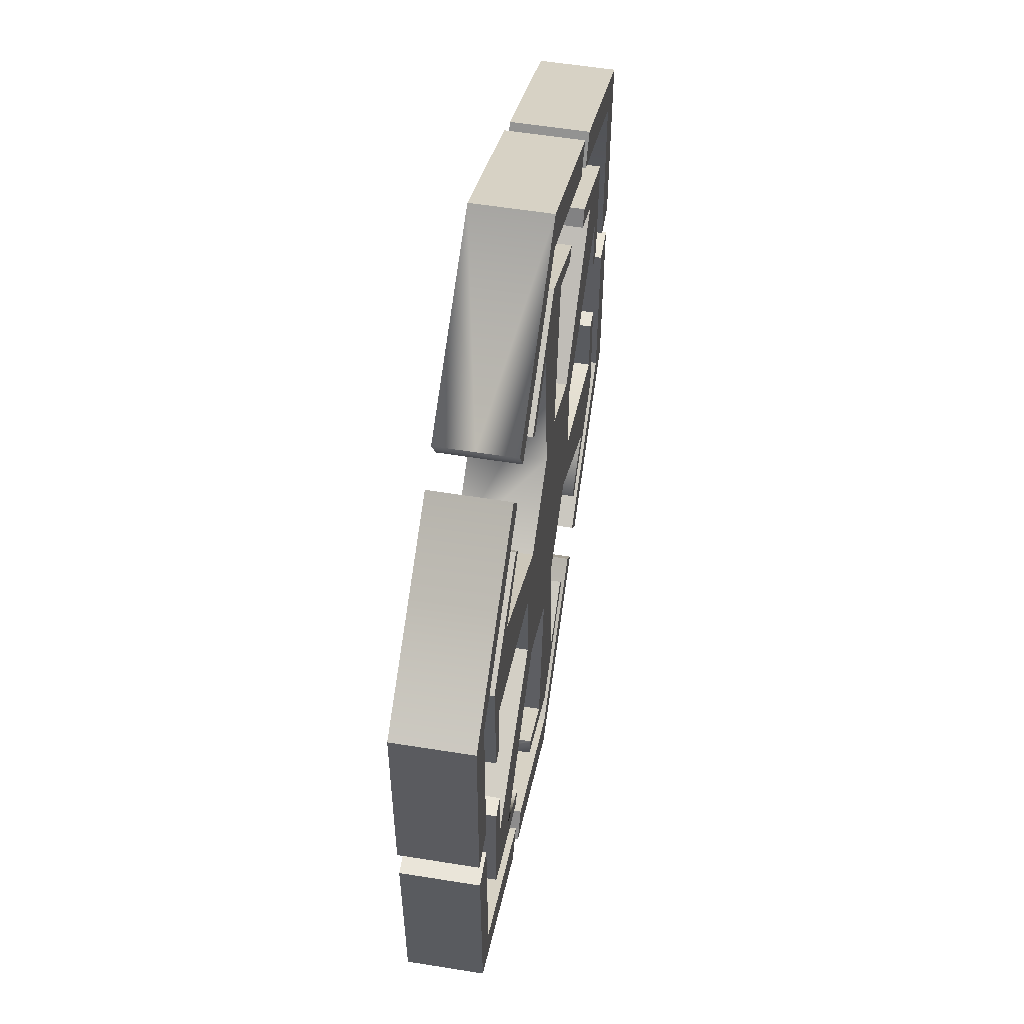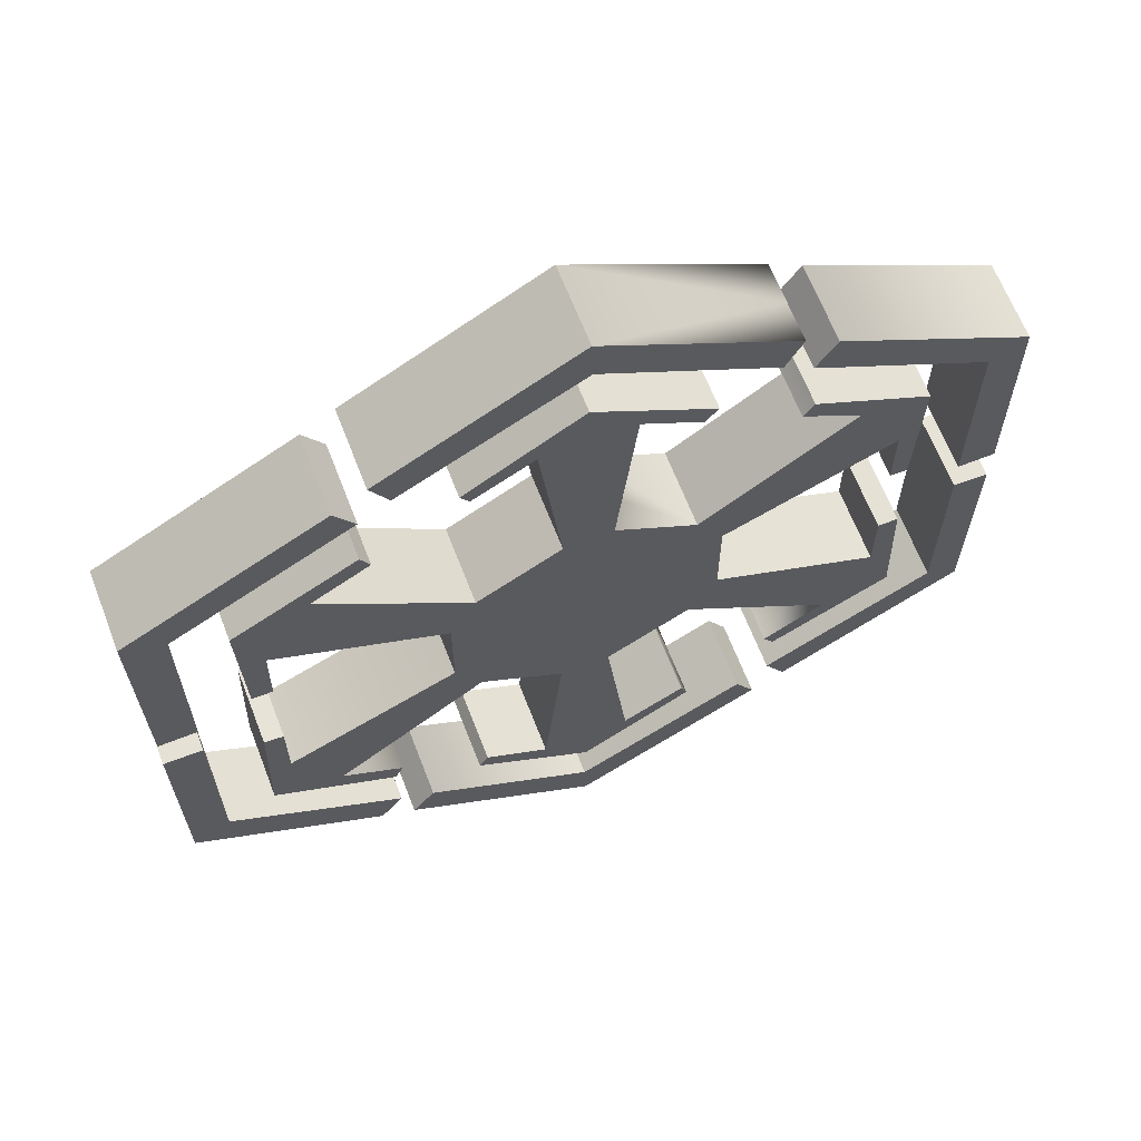
<metadata>
{"format":"obj","ext":"obj","renderer":"f3d","projection":"perspective","resolution":1024,"background":"white","views":[{"elev":55.9,"azim":99.6,"up":"+Y"},{"elev":64.7,"azim":-21.1,"up":"+Y"}]}
</metadata>
<code>
g sides
v 0.2485 77.47 8.137
v -23.4 62.83 8.137
v -21.56 60.07 8.137
v -9.101 67.12 8.137
v -4.604 28.78 8.137
v -21.96 18.79 8.137
v -52.26 41.99 8.137
v -40.28 49.04 8.137
v -42.19 52.67 8.137
v -67.44 38.46 8.137
v -66.54 10.97 8.137
v -62.31 10.97 8.137
v -62.07 25.29 8.137
v -27.27 9.195 8.137
v -27.27 -9.834 8.137
v -62.54 -25.93 8.137
v -62.54 -11.34 8.137
v -66.54 -10.95 8.137
v -67.44 -39.32 8.137
v -42.22 -52.61 8.137
v -40.5 -49 8.137
v -52.97 -41.94 8.137
v -21.95 -18.97 8.137
v -5.072 -28.96 8.137
v -8.858 -67.53 8.137
v -22.01 -60.25 8.137
v -23.87 -63.22 8.137
v 0.4727 -77.87 8.137
v 23.73 -63.43 8.137
v 22.43 -60.29 8.137
v 9.592 -67.53 8.137
v 5.095 -28.95 8.137
v 22.21 -19.21 8.137
v 53.45 -41.45 8.137
v 41.03 -49.18 8.137
v 43.12 -52.41 8.137
v 68.17 -39.09 8.137
v 67.26 -10.91 8.137
v 63.03 -10.91 8.137
v 63.03 -25.47 8.137
v 27.99 -9.604 8.137
v 27.99 10.13 8.137
v 63.03 25.28 8.137
v 63.03 10.95 8.137
v 66.58 10.76 8.137
v 67.7 39.38 8.137
v 43.56 52.02 8.137
v 41.29 48.99 8.137
v 53.68 41.28 8.137
v 22.44 19.03 8.137
v 5.561 29.01 8.137
v 9.587 67.14 8.137
v 21.87 59.82 8.137
v 24.52 62.86 8.137
v 46.2 72.42 8.137
v 41.99 65.86 8.137
v 78.5 45.14 8.137
v 78.5 3.957 8.137
v 86.23 4.191 8.137
v 85.97 49.58 8.137
v 0.7841 89.89 8.137
v 36 69.95 8.137
v 39.5 76.73 8.137
v 0.5188 99.04 8.137
v -38.97 76.74 8.137
v -35.23 70.19 8.137
v -77.72 45.4 8.137
v -41.48 65.86 8.137
v -45.68 72.16 8.137
v -86.23 49.32 8.137
v -85.71 4.477 8.137
v -77.72 4.712 8.137
v -46.44 -72.17 8.137
v -41.75 -65.84 8.137
v -77.72 -44.62 8.137
v -77.98 -4.467 8.137
v -85.97 -4.467 8.137
v -85.71 -49.59 8.137
v -34.76 -69.4 8.137
v -39.44 -75.48 8.137
v 0.5224 -99.04 8.137
v 40 -76.23 8.137
v 36.02 -69.68 8.137
v 0.2562 -89.89 8.137
v 78.5 -44.89 8.137
v 42.76 -65.09 8.137
v 46.99 -72.15 8.137
v 85.45 -49.33 8.137
v 85.96 -4.453 8.137
v 78.76 -4.221 8.137
v -23.4 62.83 0
v -21.56 60.07 0
v -9.101 67.12 0
v -42.19 52.67 0
v -67.44 38.46 0
v -27.27 9.195 0
v -66.54 -10.95 0
v -67.44 -39.32 0
v -40.5 -49 0
v -22.01 -60.25 0
v -23.87 -63.22 0
v 0.4727 -77.87 0
v 23.73 -63.43 0
v 22.43 -60.29 0
v 9.592 -67.53 0
v 22.21 -19.21 0
v 53.45 -41.45 0
v 68.17 -39.09 0
v 63.03 25.28 0
v 66.58 10.76 0
v 67.7 39.38 0
v 43.56 52.02 0
v 41.29 48.99 0
v 22.44 19.03 0
v 5.561 29.01 0
v 9.587 67.14 0
v 21.87 59.82 0
v 24.52 62.86 0
v 46.2 72.42 0
v 41.99 65.86 0
v 78.5 45.14 0
v 85.97 49.58 0
v 0.7841 89.89 0
v 36 69.95 0
v 39.5 76.73 0
v -38.97 76.74 0
v -86.23 49.32 0
v -85.71 4.477 0
v -46.44 -72.17 0
v -41.75 -65.84 0
v -77.72 -44.62 0
v -85.71 -49.59 0
v 40 -76.23 0
v 36.02 -69.68 0
v 42.76 -65.09 0
v 46.99 -72.15 0
v 85.96 -4.453 0
v 78.76 -4.221 0
v 0.2485 77.47 -8.137
v -23.4 62.83 -8.137
v -21.56 60.07 -8.137
v -9.101 67.12 -8.137
v -4.604 28.78 -8.137
v -21.96 18.79 -8.137
v -52.26 41.99 -8.137
v -40.28 49.04 -8.137
v -42.19 52.67 -8.137
v -67.44 38.46 -8.137
v -66.54 10.97 -8.137
v -62.31 10.97 -8.137
v -62.07 25.29 -8.137
v -27.27 9.195 -8.137
v -27.27 -9.834 -8.137
v -62.54 -25.93 -8.137
v -62.54 -11.34 -8.137
v -66.54 -10.95 -8.137
v -67.44 -39.32 -8.137
v -42.22 -52.61 -8.137
v -40.5 -49 -8.137
v -52.97 -41.94 -8.137
v -21.95 -18.97 -8.137
v -5.072 -28.96 -8.137
v -8.858 -67.53 -8.137
v -22.01 -60.25 -8.137
v -23.87 -63.22 -8.137
v 0.4727 -77.87 -8.137
v 23.73 -63.43 -8.137
v 22.43 -60.29 -8.137
v 9.592 -67.53 -8.137
v 5.095 -28.95 -8.137
v 22.21 -19.21 -8.137
v 53.45 -41.45 -8.137
v 41.03 -49.18 -8.137
v 43.12 -52.41 -8.137
v 68.17 -39.09 -8.137
v 67.26 -10.91 -8.137
v 63.03 -10.91 -8.137
v 63.03 -25.47 -8.137
v 27.99 -9.604 -8.137
v 27.99 10.13 -8.137
v 63.03 25.28 -8.137
v 63.03 10.95 -8.137
v 66.58 10.76 -8.137
v 67.7 39.38 -8.137
v 43.56 52.02 -8.137
v 41.29 48.99 -8.137
v 53.68 41.28 -8.137
v 22.44 19.03 -8.137
v 5.561 29.01 -8.137
v 9.587 67.14 -8.137
v 21.87 59.82 -8.137
v 24.52 62.86 -8.137
v 46.2 72.42 -8.137
v 41.99 65.86 -8.137
v 78.5 45.14 -8.137
v 78.5 3.957 -8.137
v 86.23 4.191 -8.137
v 85.97 49.58 -8.137
v 0.7841 89.89 -8.137
v 36 69.95 -8.137
v 39.5 76.73 -8.137
v 0.5188 99.04 -8.137
v -38.97 76.74 -8.137
v -35.23 70.19 -8.137
v -77.72 45.4 -8.137
v -41.48 65.86 -8.137
v -45.68 72.16 -8.137
v -86.23 49.32 -8.137
v -85.71 4.477 -8.137
v -77.72 4.712 -8.137
v -46.44 -72.17 -8.137
v -41.75 -65.84 -8.137
v -77.72 -44.62 -8.137
v -77.98 -4.467 -8.137
v -85.97 -4.467 -8.137
v -85.71 -49.59 -8.137
v -34.76 -69.4 -8.137
v -39.44 -75.48 -8.137
v 0.5224 -99.04 -8.137
v 40 -76.23 -8.137
v 36.02 -69.68 -8.137
v 0.2562 -89.89 -8.137
v 78.5 -44.89 -8.137
v 42.76 -65.09 -8.137
v 46.99 -72.15 -8.137
v 85.45 -49.33 -8.137
v 85.96 -4.453 -8.137
v 78.76 -4.221 -8.137
v 0.2485 77.47 0
v -4.604 28.78 0
v -21.96 18.79 0
v -52.26 41.99 0
v -40.28 49.04 0
v -66.54 10.97 0
v -62.31 10.97 0
v -62.07 25.29 0
v -27.27 -9.834 0
v -62.54 -25.93 0
v -62.54 -11.34 0
v -42.22 -52.61 0
v -52.97 -41.94 0
v -21.95 -18.97 0
v -5.072 -28.96 0
v -8.858 -67.53 0
v 5.095 -28.95 0
v 41.03 -49.18 0
v 43.12 -52.41 0
v 67.26 -10.91 0
v 63.03 -10.91 0
v 63.03 -25.47 0
v 27.99 -9.604 0
v 27.99 10.13 0
v 63.03 10.95 0
v 53.68 41.28 0
v 78.5 3.957 0
v 86.23 4.191 0
v 0.5188 99.04 0
v -35.23 70.19 0
v -77.72 45.4 0
v -41.48 65.86 0
v -45.68 72.16 0
v -77.72 4.712 0
v -77.98 -4.467 0
v -85.97 -4.467 0
v -34.76 -69.4 0
v -39.44 -75.48 0
v 0.5224 -99.04 0
v 0.2562 -89.89 0
v 78.5 -44.89 0
v 85.45 -49.33 0
v -9.101 67.12 -8.137
v -9.101 67.12 8.137
v -9.101 67.12 8.137
v -9.101 67.12 -8.137
v 9.587 67.14 -8.137
v 9.587 67.14 8.137
v 9.587 67.14 8.137
v 9.587 67.14 -8.137
v -41.75 -65.84 -8.137
v -41.75 -65.84 8.137
v -41.75 -65.84 8.137
v -41.75 -65.84 -8.137
v -42.22 -52.61 8.137
v -42.22 -52.61 -8.137
v -42.22 -52.61 -8.137
v -42.22 -52.61 8.137
v -9.101 67.12 8.137
v -42.22 -52.61 8.137
v 9.587 67.14 8.137
v -41.75 -65.84 8.137
v -9.101 67.12 0
v -67.44 -39.32 0
v 9.587 67.14 0
v 21.87 59.82 0
v -41.75 -65.84 0
v -77.72 -44.62 0
v -9.101 67.12 -8.137
v -42.22 -52.61 -8.137
v 9.587 67.14 -8.137
v -41.75 -65.84 -8.137
v -4.604 28.78 0
v -42.22 -52.61 0
f 91 140 141
f 92 3 2
f 141 92 2
f 91 141 2
f 92 141 142
f 142 93 4
f 92 142 4
f 92 4 3
f 272 291 271
f 297 143 230
f 273 274 301
f 5 287 230
f 233 146 147
f 94 9 8
f 147 94 8
f 233 147 8
f 94 147 148
f 95 10 9
f 148 95 9
f 94 148 9
f 95 148 149
f 234 11 10
f 149 234 10
f 95 149 10
f 151 152 96
f 96 14 13
f 151 96 13
f 151 13 236
f 96 152 153
f 237 15 14
f 153 237 14
f 96 153 14
f 97 156 157
f 98 19 18
f 157 98 18
f 97 157 18
f 158 159 99
f 99 21 20
f 158 99 20
f 158 20 240
f 99 159 160
f 160 241 22
f 99 160 22
f 99 22 21
f 100 164 165
f 101 27 26
f 165 101 26
f 100 165 26
f 101 165 166
f 102 28 27
f 166 102 27
f 101 166 27
f 102 166 167
f 167 103 29
f 102 167 29
f 102 29 28
f 103 167 168
f 104 30 29
f 168 104 29
f 103 168 29
f 104 168 169
f 105 31 30
f 169 105 30
f 104 169 30
f 245 170 171
f 106 33 32
f 171 106 32
f 245 171 32
f 106 171 172
f 107 34 33
f 172 107 33
f 106 172 33
f 107 172 173
f 173 246 35
f 107 173 35
f 107 35 34
f 174 175 108
f 108 37 36
f 174 108 36
f 174 36 247
f 252 180 181
f 109 43 42
f 181 109 42
f 252 181 42
f 109 181 182
f 253 44 43
f 182 253 43
f 109 182 43
f 253 182 183
f 110 45 44
f 183 110 44
f 253 183 44
f 110 183 184
f 111 46 45
f 184 111 45
f 110 184 45
f 111 184 185
f 112 47 46
f 185 112 46
f 111 185 46
f 112 185 186
f 186 113 48
f 112 186 48
f 112 48 47
f 114 188 189
f 115 51 50
f 189 115 50
f 114 189 50
f 115 189 190
f 190 116 52
f 115 190 52
f 115 52 51
f 276 293 275
f 299 191 117
f 277 278 294
f 53 289 117
f 117 191 192
f 118 54 53
f 192 118 53
f 117 192 53
f 118 192 139
f 229 1 54
f 139 229 54
f 118 139 54
f 119 193 194
f 120 56 55
f 194 120 55
f 119 194 55
f 194 195 121
f 121 57 56
f 194 121 56
f 194 56 120
f 121 195 196
f 196 255 58
f 121 196 58
f 121 58 57
f 256 197 198
f 122 60 59
f 198 122 59
f 256 198 59
f 122 198 193
f 193 119 55
f 122 193 55
f 122 55 60
f 123 199 200
f 124 62 61
f 200 124 61
f 123 200 61
f 124 200 201
f 201 125 63
f 124 201 63
f 124 63 62
f 125 201 202
f 202 257 64
f 125 202 64
f 125 64 63
f 203 204 258
f 258 66 65
f 203 258 65
f 203 65 126
f 258 204 199
f 123 61 66
f 199 123 66
f 258 199 66
f 127 208 209
f 128 71 70
f 209 128 70
f 127 209 70
f 129 211 212
f 212 130 74
f 129 212 74
f 129 74 73
f 280 295 279
f 300 213 131
f 281 282 296
f 75 290 131
f 216 211 129
f 129 73 78
f 216 129 78
f 216 78 132
f 267 219 220
f 220 133 82
f 267 220 82
f 267 82 81
f 133 220 221
f 134 83 82
f 221 134 82
f 133 221 82
f 134 221 222
f 268 84 83
f 222 268 83
f 134 222 83
f 135 224 225
f 136 87 86
f 225 136 86
f 135 225 86
f 270 226 227
f 227 137 89
f 270 227 89
f 270 89 88
f 137 227 228
f 138 90 89
f 228 138 89
f 137 228 89
f 138 228 223
f 269 85 90
f 223 269 90
f 138 223 90
f 91 2 1
f 229 139 140
f 1 229 140
f 91 1 140
f 231 6 5
f 230 143 144
f 5 230 144
f 231 5 144
f 232 7 6
f 231 144 145
f 6 231 145
f 232 6 145
f 233 8 7
f 232 145 146
f 7 232 146
f 233 7 146
f 235 12 11
f 234 149 150
f 11 234 150
f 235 11 150
f 236 13 12
f 235 150 151
f 12 235 151
f 236 12 151
f 16 15 237
f 237 153 154
f 16 237 154
f 16 154 238
f 239 17 16
f 238 154 155
f 16 238 155
f 239 16 155
f 97 18 17
f 239 155 156
f 17 239 156
f 97 17 156
f 284 302 283
f 288 19 98
f 285 286 292
f 298 98 157
f 242 23 22
f 241 160 161
f 22 241 161
f 242 22 161
f 243 24 23
f 242 161 162
f 23 242 162
f 243 23 162
f 244 25 24
f 243 162 163
f 24 243 163
f 244 24 163
f 100 26 25
f 244 163 164
f 25 244 164
f 100 25 164
f 245 32 31
f 105 169 170
f 31 105 170
f 245 31 170
f 247 36 35
f 246 173 174
f 35 246 174
f 247 35 174
f 248 38 37
f 108 175 176
f 37 108 176
f 248 37 176
f 249 39 38
f 248 176 177
f 38 248 177
f 249 38 177
f 250 40 39
f 249 177 178
f 39 249 178
f 250 39 178
f 251 41 40
f 250 178 179
f 40 250 179
f 251 40 179
f 252 42 41
f 251 179 180
f 41 251 180
f 252 41 180
f 254 49 48
f 113 186 187
f 48 113 187
f 254 48 187
f 114 50 49
f 254 187 188
f 49 254 188
f 114 49 188
f 256 59 58
f 255 196 197
f 58 255 197
f 256 58 197
f 126 65 64
f 257 202 203
f 64 257 203
f 126 64 203
f 68 67 259
f 259 205 206
f 68 259 206
f 68 206 260
f 261 69 68
f 260 206 207
f 68 260 207
f 261 68 207
f 127 70 69
f 261 207 208
f 69 261 208
f 127 69 208
f 262 72 71
f 128 209 210
f 71 128 210
f 262 71 210
f 259 67 72
f 262 210 205
f 72 262 205
f 259 72 205
f 263 76 75
f 131 213 214
f 75 131 214
f 263 75 214
f 264 77 76
f 263 214 215
f 76 263 215
f 264 76 215
f 132 78 77
f 264 215 216
f 77 264 216
f 132 77 216
f 266 80 79
f 265 217 218
f 79 265 218
f 266 79 218
f 267 81 80
f 266 218 219
f 80 266 219
f 267 80 219
f 79 84 268
f 268 222 217
f 79 268 217
f 79 217 265
f 135 86 85
f 269 223 224
f 85 269 224
f 135 85 224
f 270 88 87
f 136 225 226
f 87 136 226
f 270 87 226
g front
v 0.2485 77.47 8.137
v -23.4 62.83 8.137
v -21.56 60.07 8.137
v -9.101 67.12 8.137
v -4.604 28.78 8.137
v -21.96 18.79 8.137
v -52.26 41.99 8.137
v -40.28 49.04 8.137
v -42.19 52.67 8.137
v -67.44 38.46 8.137
v -66.54 10.97 8.137
v -62.31 10.97 8.137
v -62.07 25.29 8.137
v -27.27 9.195 8.137
v -27.27 -9.834 8.137
v -62.54 -25.93 8.137
v -62.54 -11.34 8.137
v -66.54 -10.95 8.137
v -67.44 -39.32 8.137
v -42.22 -52.61 8.137
v -40.5 -49 8.137
v -52.97 -41.94 8.137
v -21.95 -18.97 8.137
v -5.072 -28.96 8.137
v -8.858 -67.53 8.137
v -22.01 -60.25 8.137
v -23.87 -63.22 8.137
v 0.4727 -77.87 8.137
v 23.73 -63.43 8.137
v 22.43 -60.29 8.137
v 9.592 -67.53 8.137
v 5.095 -28.95 8.137
v 22.21 -19.21 8.137
v 53.45 -41.45 8.137
v 41.03 -49.18 8.137
v 43.12 -52.41 8.137
v 68.17 -39.09 8.137
v 67.26 -10.91 8.137
v 63.03 -10.91 8.137
v 63.03 -25.47 8.137
v 27.99 -9.604 8.137
v 27.99 10.13 8.137
v 63.03 25.28 8.137
v 63.03 10.95 8.137
v 66.58 10.76 8.137
v 67.7 39.38 8.137
v 43.56 52.02 8.137
v 41.29 48.99 8.137
v 53.68 41.28 8.137
v 22.44 19.03 8.137
v 5.561 29.01 8.137
v 9.587 67.14 8.137
v 21.87 59.82 8.137
v 24.52 62.86 8.137
v 46.2 72.42 8.137
v 41.99 65.86 8.137
v 78.5 45.14 8.137
v 78.5 3.957 8.137
v 86.23 4.191 8.137
v 85.97 49.58 8.137
v 0.7841 89.89 8.137
v 36 69.95 8.137
v 39.5 76.73 8.137
v 0.5188 99.04 8.137
v -38.97 76.74 8.137
v -35.23 70.19 8.137
v -77.72 45.4 8.137
v -41.48 65.86 8.137
v -45.68 72.16 8.137
v -86.23 49.32 8.137
v -85.71 4.477 8.137
v -77.72 4.712 8.137
v -46.44 -72.17 8.137
v -41.75 -65.84 8.137
v -77.72 -44.62 8.137
v -77.98 -4.467 8.137
v -85.97 -4.467 8.137
v -85.71 -49.59 8.137
v -34.76 -69.4 8.137
v -39.44 -75.48 8.137
v 0.5224 -99.04 8.137
v 40 -76.23 8.137
v 36.02 -69.68 8.137
v 0.2562 -89.89 8.137
v 78.5 -44.89 8.137
v 42.76 -65.09 8.137
v 46.99 -72.15 8.137
v 85.45 -49.33 8.137
v 85.96 -4.453 8.137
v 78.76 -4.221 8.137
f 348 349 350
f 348 350 351
f 348 351 352
f 355 356 303
f 354 355 303
f 353 354 303
f 303 304 305
f 303 305 306
f 303 306 307
f 353 303 307
f 352 353 307
f 309 310 311
f 309 311 312
f 308 309 312
f 312 313 314
f 312 314 315
f 312 315 316
f 308 312 316
f 307 308 316
f 352 307 316
f 318 319 320
f 318 320 321
f 317 318 321
f 321 322 323
f 321 323 324
f 321 324 325
f 317 321 325
f 316 317 325
f 327 328 329
f 327 329 330
f 326 327 330
f 330 331 332
f 330 332 333
f 330 333 334
f 326 330 334
f 325 326 334
f 316 325 334
f 352 316 334
f 336 337 338
f 336 338 339
f 335 336 339
f 339 340 341
f 339 341 342
f 339 342 343
f 335 339 343
f 334 335 343
f 352 334 343
f 352 343 344
f 348 352 344
f 348 344 345
f 345 346 347
f 348 345 347
f 359 360 361
f 359 361 362
f 362 357 358
f 359 362 358
f 363 364 365
f 363 365 366
f 363 366 367
f 363 367 368
f 369 370 371
f 369 371 372
f 369 372 373
f 369 373 374
f 377 378 379
f 377 379 380
f 380 375 376
f 377 380 376
f 383 384 385
f 383 385 386
f 386 381 382
f 383 386 382
f 387 388 389
f 387 389 390
f 387 390 391
f 387 391 392
g back
v 0.2485 77.47 -8.137
v -23.4 62.83 -8.137
v -21.56 60.07 -8.137
v -9.101 67.12 -8.137
v -4.604 28.78 -8.137
v -21.96 18.79 -8.137
v -52.26 41.99 -8.137
v -40.28 49.04 -8.137
v -42.19 52.67 -8.137
v -67.44 38.46 -8.137
v -66.54 10.97 -8.137
v -62.31 10.97 -8.137
v -62.07 25.29 -8.137
v -27.27 9.195 -8.137
v -27.27 -9.834 -8.137
v -62.54 -25.93 -8.137
v -62.54 -11.34 -8.137
v -66.54 -10.95 -8.137
v -67.44 -39.32 -8.137
v -42.22 -52.61 -8.137
v -40.5 -49 -8.137
v -52.97 -41.94 -8.137
v -21.95 -18.97 -8.137
v -5.072 -28.96 -8.137
v -8.858 -67.53 -8.137
v -22.01 -60.25 -8.137
v -23.87 -63.22 -8.137
v 0.4727 -77.87 -8.137
v 23.73 -63.43 -8.137
v 22.43 -60.29 -8.137
v 9.592 -67.53 -8.137
v 5.095 -28.95 -8.137
v 22.21 -19.21 -8.137
v 53.45 -41.45 -8.137
v 41.03 -49.18 -8.137
v 43.12 -52.41 -8.137
v 68.17 -39.09 -8.137
v 67.26 -10.91 -8.137
v 63.03 -10.91 -8.137
v 63.03 -25.47 -8.137
v 27.99 -9.604 -8.137
v 27.99 10.13 -8.137
v 63.03 25.28 -8.137
v 63.03 10.95 -8.137
v 66.58 10.76 -8.137
v 67.7 39.38 -8.137
v 43.56 52.02 -8.137
v 41.29 48.99 -8.137
v 53.68 41.28 -8.137
v 22.44 19.03 -8.137
v 5.561 29.01 -8.137
v 9.587 67.14 -8.137
v 21.87 59.82 -8.137
v 24.52 62.86 -8.137
v 46.2 72.42 -8.137
v 41.99 65.86 -8.137
v 78.5 45.14 -8.137
v 78.5 3.957 -8.137
v 86.23 4.191 -8.137
v 85.97 49.58 -8.137
v 0.7841 89.89 -8.137
v 36 69.95 -8.137
v 39.5 76.73 -8.137
v 0.5188 99.04 -8.137
v -38.97 76.74 -8.137
v -35.23 70.19 -8.137
v -77.72 45.4 -8.137
v -41.48 65.86 -8.137
v -45.68 72.16 -8.137
v -86.23 49.32 -8.137
v -85.71 4.477 -8.137
v -77.72 4.712 -8.137
v -46.44 -72.17 -8.137
v -41.75 -65.84 -8.137
v -77.72 -44.62 -8.137
v -77.98 -4.467 -8.137
v -85.97 -4.467 -8.137
v -85.71 -49.59 -8.137
v -34.76 -69.4 -8.137
v -39.44 -75.48 -8.137
v 0.5224 -99.04 -8.137
v 40 -76.23 -8.137
v 36.02 -69.68 -8.137
v 0.2562 -89.89 -8.137
v 78.5 -44.89 -8.137
v 42.76 -65.09 -8.137
v 46.99 -72.15 -8.137
v 85.45 -49.33 -8.137
v 85.96 -4.453 -8.137
v 78.76 -4.221 -8.137
f 402 401 400
f 402 400 399
f 402 399 398
f 395 394 393
f 396 395 393
f 397 396 393
f 393 446 445
f 393 445 444
f 393 444 443
f 397 393 443
f 398 397 443
f 441 440 439
f 441 439 438
f 442 441 438
f 438 437 436
f 438 436 435
f 438 435 434
f 442 438 434
f 443 442 434
f 398 443 434
f 432 431 430
f 432 430 429
f 433 432 429
f 429 428 427
f 429 427 426
f 429 426 425
f 433 429 425
f 434 433 425
f 423 422 421
f 423 421 420
f 424 423 420
f 420 419 418
f 420 418 417
f 420 417 416
f 424 420 416
f 425 424 416
f 434 425 416
f 398 434 416
f 414 413 412
f 414 412 411
f 415 414 411
f 411 410 409
f 411 409 408
f 411 408 407
f 415 411 407
f 416 415 407
f 398 416 407
f 398 407 406
f 402 398 406
f 402 406 405
f 405 404 403
f 402 405 403
f 452 451 450
f 452 450 449
f 449 448 447
f 452 449 447
f 453 458 457
f 453 457 456
f 453 456 455
f 453 455 454
f 459 464 463
f 459 463 462
f 459 462 461
f 459 461 460
f 470 469 468
f 470 468 467
f 467 466 465
f 470 467 465
f 476 475 474
f 476 474 473
f 473 472 471
f 476 473 471
f 477 482 481
f 477 481 480
f 477 480 479
f 477 479 478

</code>
